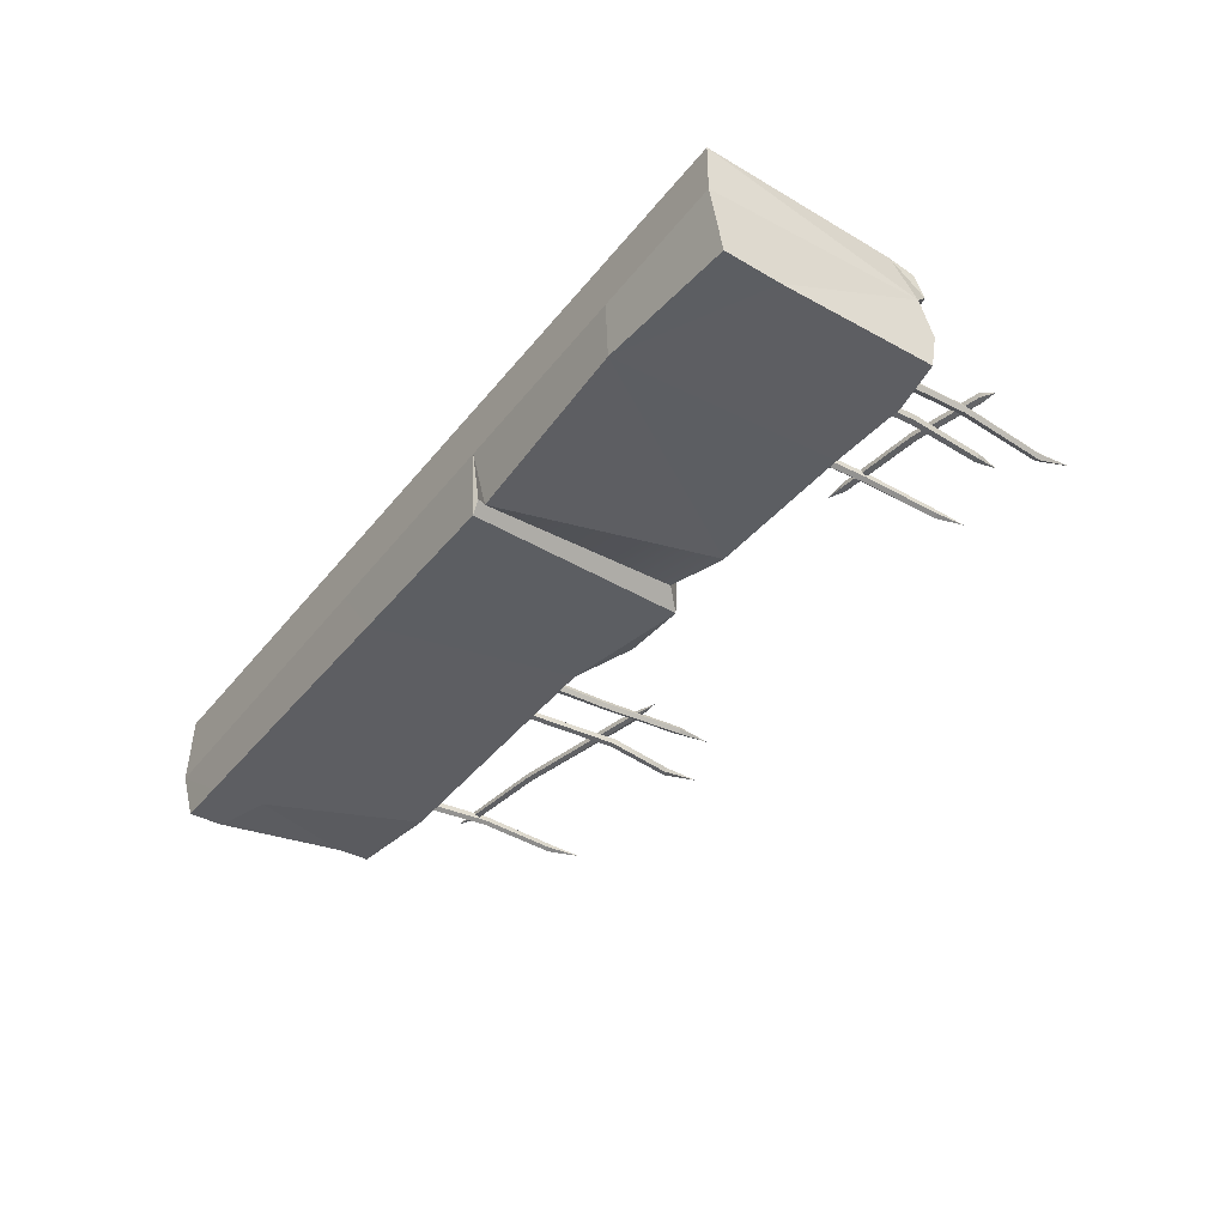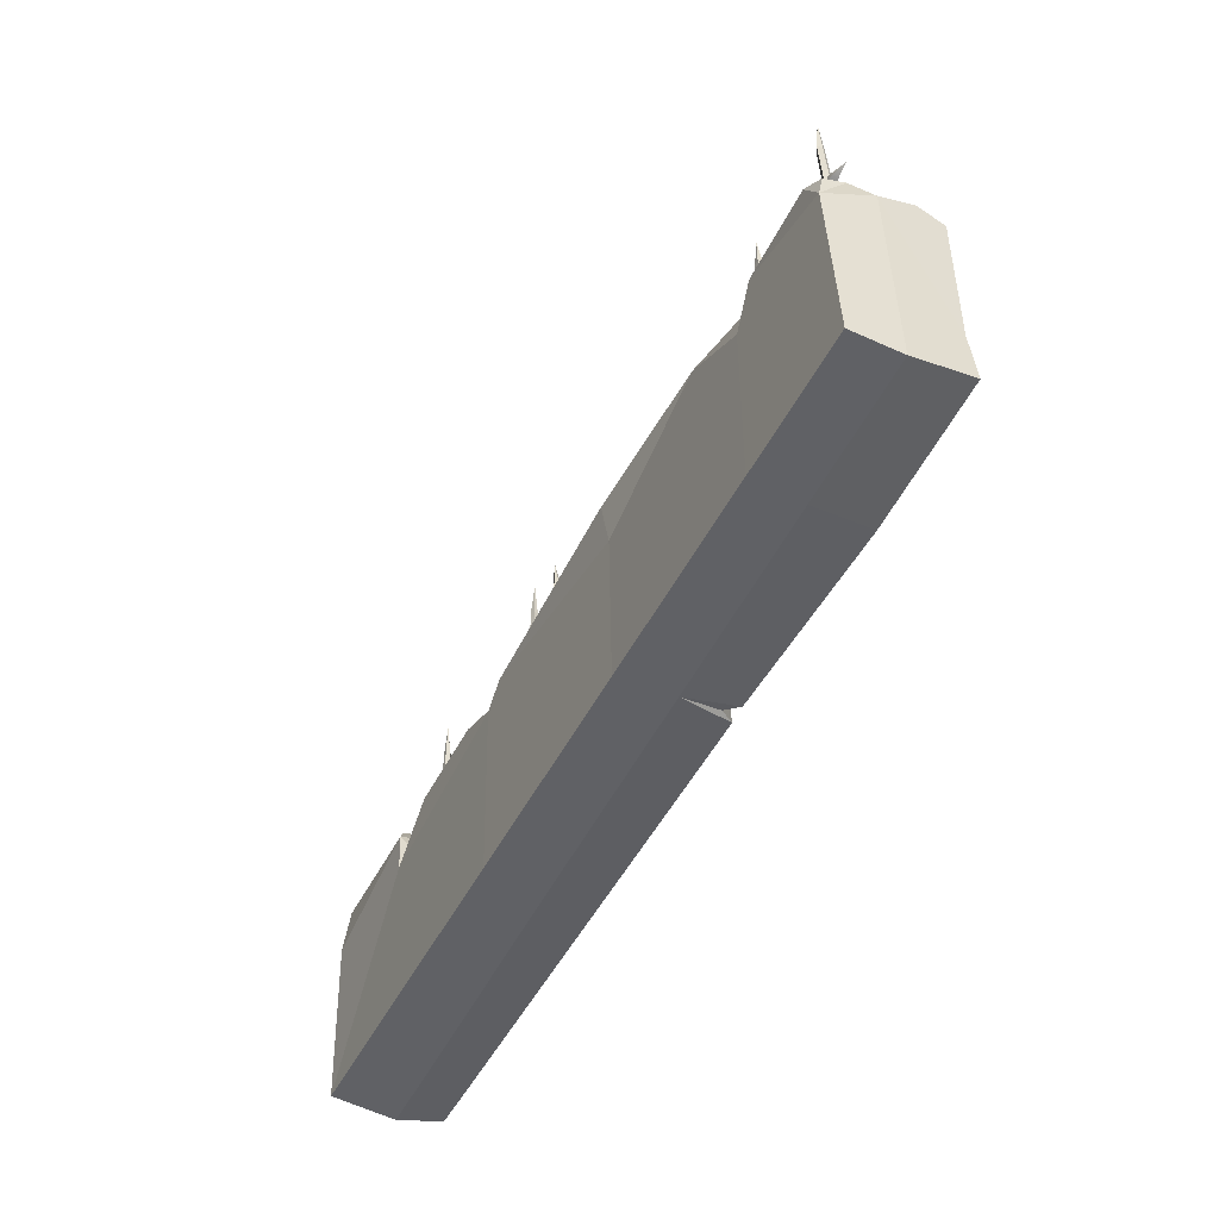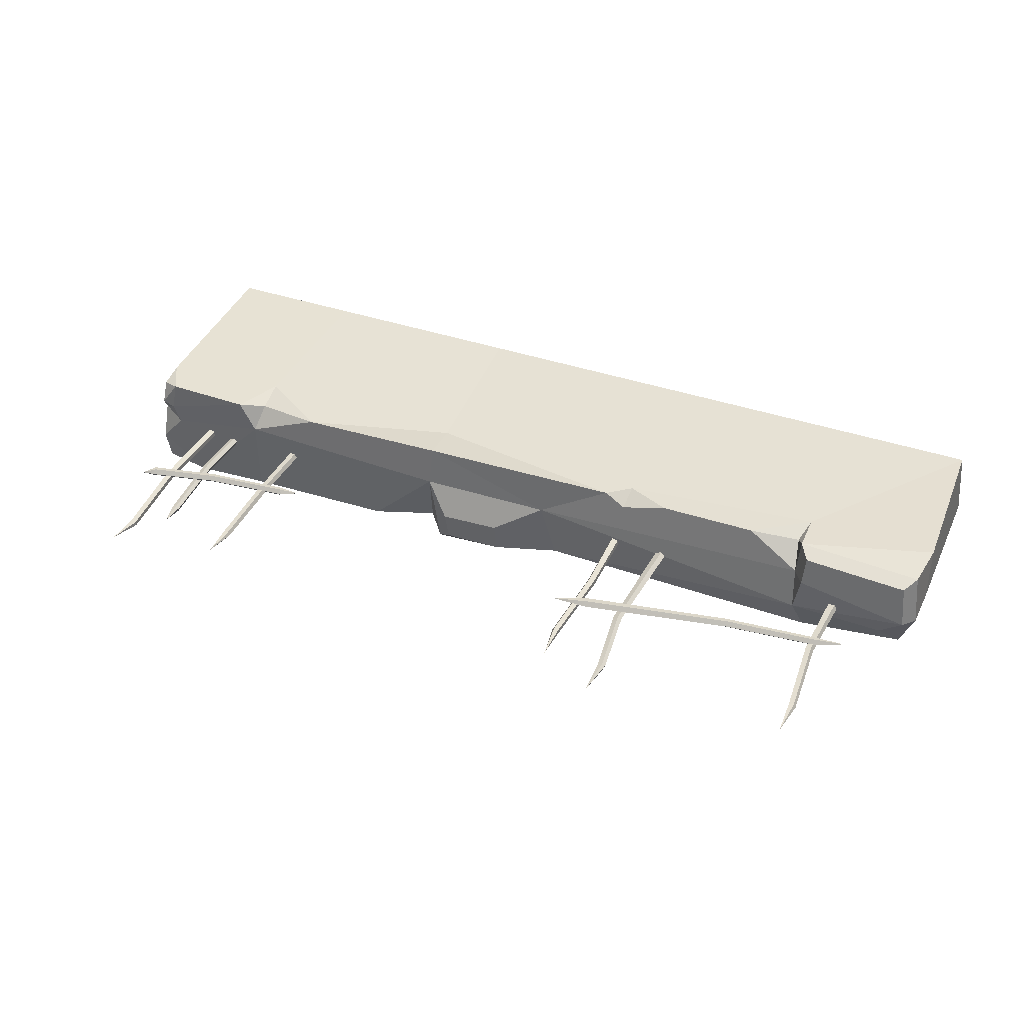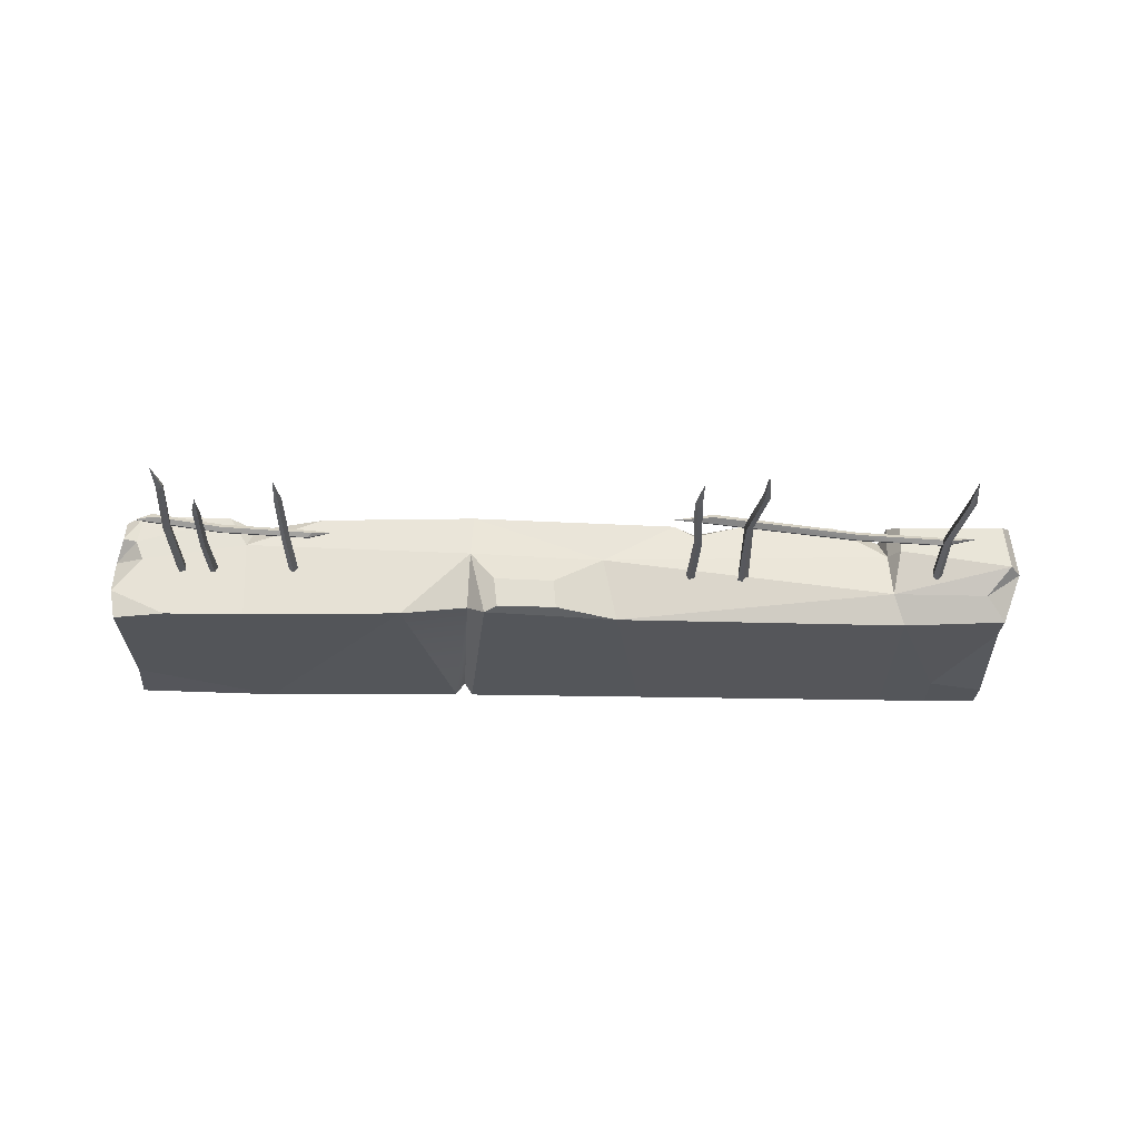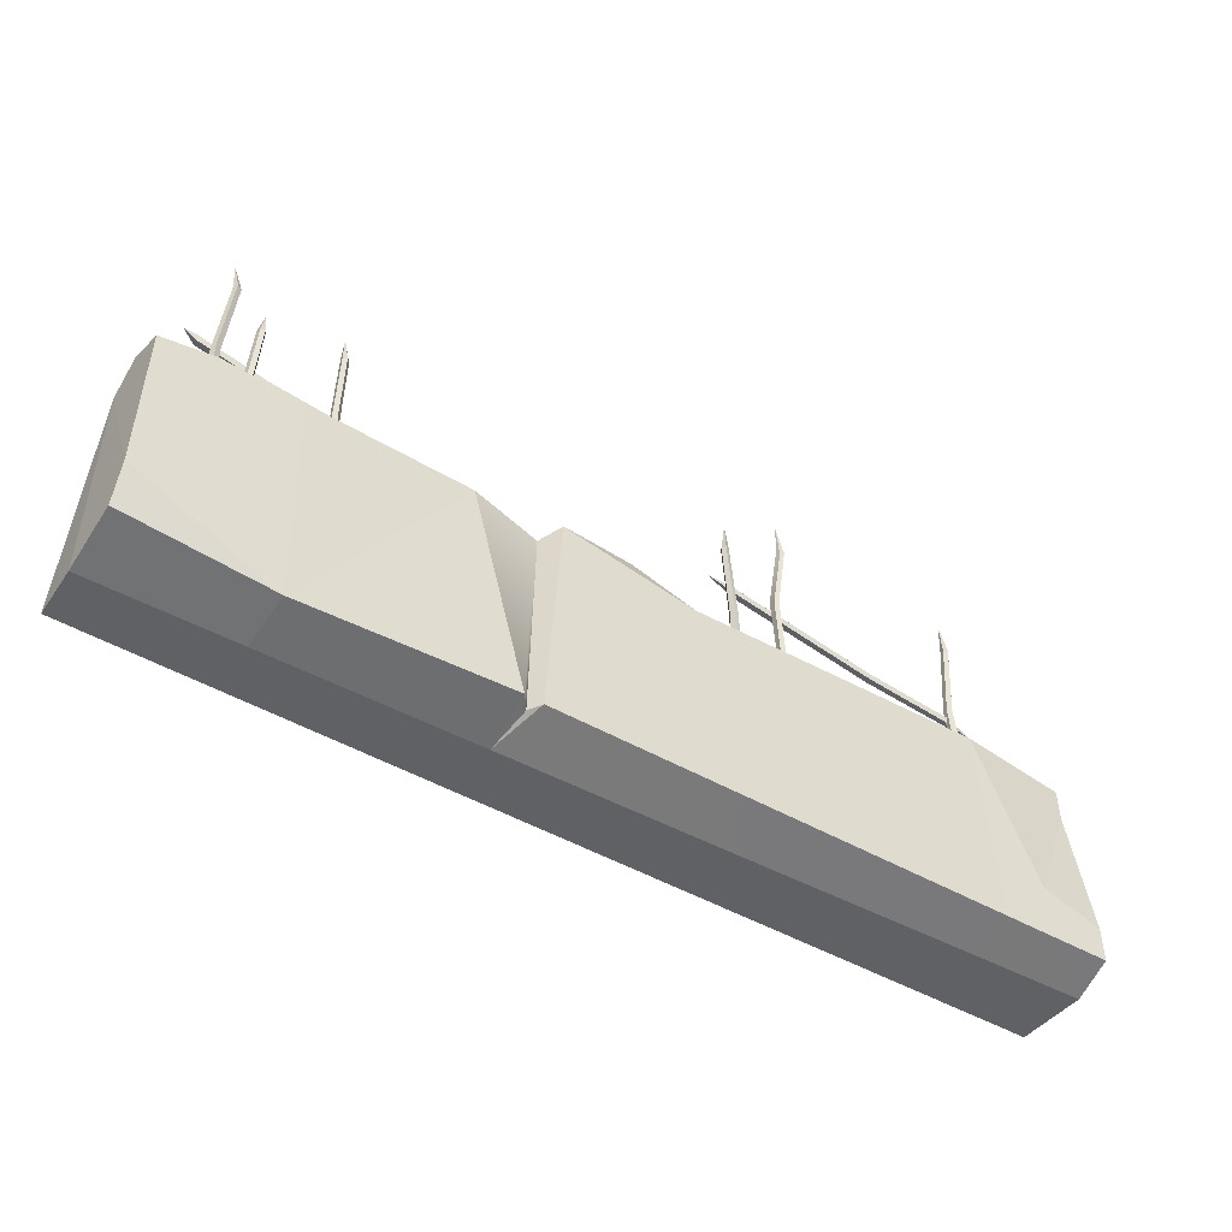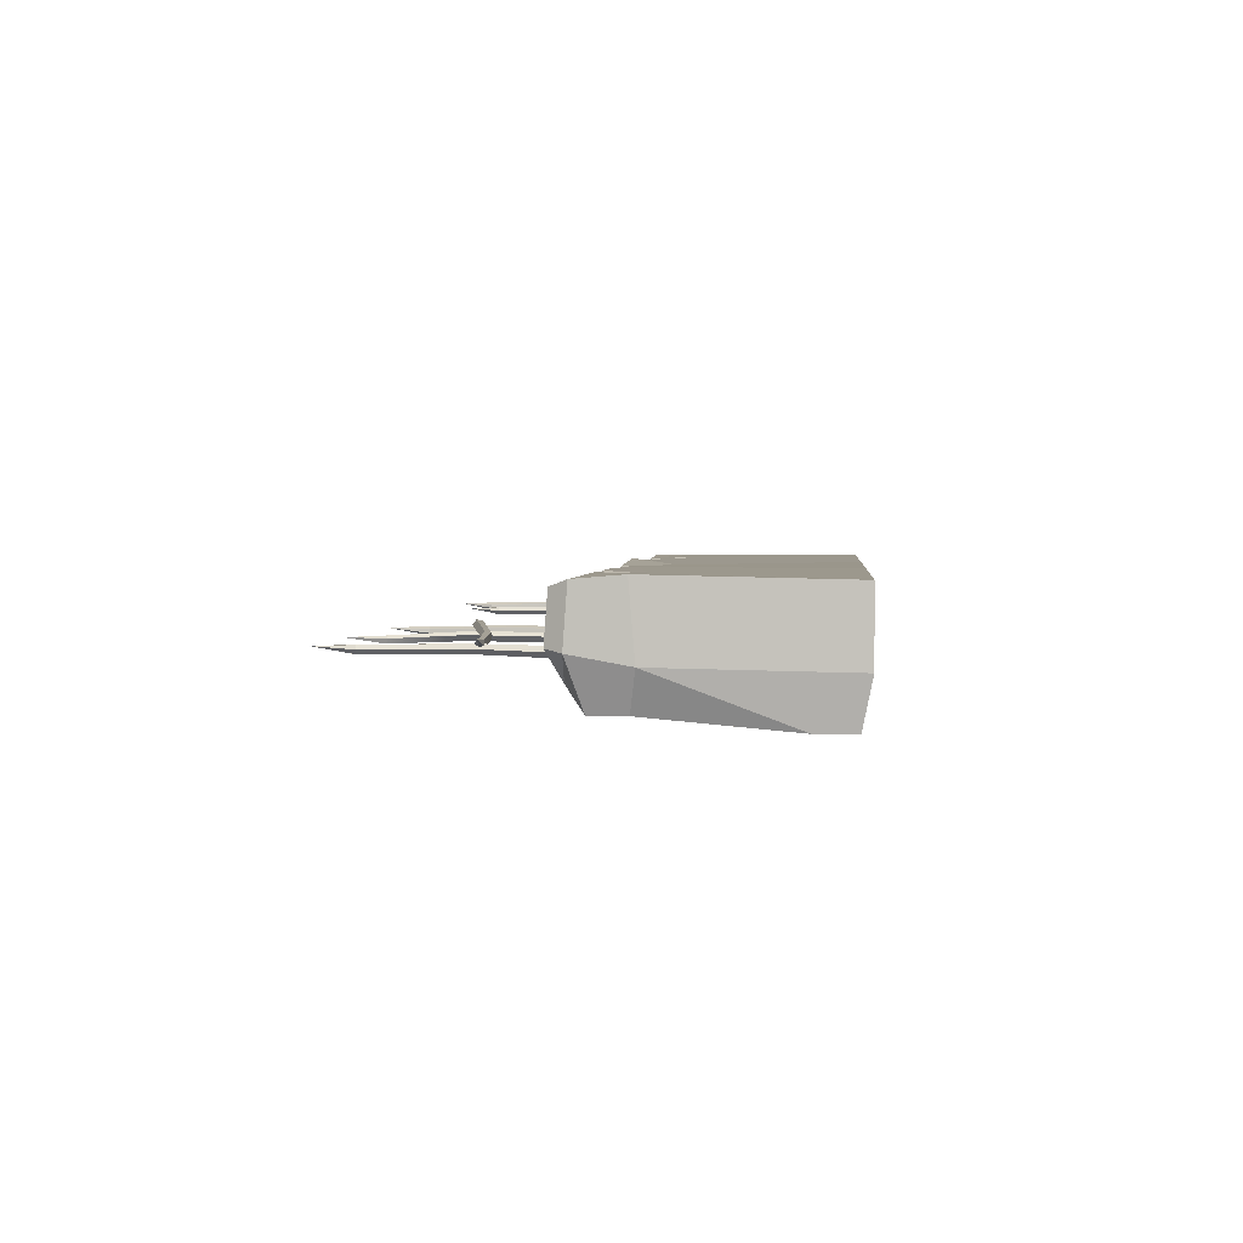
<metadata>
{"format":"obj","ext":"obj","renderer":"f3d","projection":"perspective","resolution":1024,"background":"white","views":[{"elev":-38.9,"azim":56.0,"up":"+Z"},{"elev":-49.6,"azim":63.6,"up":"+Y"},{"elev":39.5,"azim":-156.9,"up":"+Z"},{"elev":-24.5,"azim":178.2,"up":"+Z"},{"elev":-47.9,"azim":147.3,"up":"+Y"},{"elev":2.9,"azim":-84.6,"up":"+Z"}]}
</metadata>
<code>
v 272.9 136.3 0.2705
v 152.8 115.7 2.691
v 166.2 117.6 3.405
v 164.8 119.5 0.8711
v 167.3 115.1 2.922
v 166.6 114.4 -0.4985
v 167.1 117.7 -1.563
v 262.5 134.8 5.215
v 261.8 136.9 2.178
v 263.9 135 -0.3496
v 264.3 131.6 0.6597
v 264 132 4.596
v 221.6 120.8 3.25
v 221.5 120.3 -0.4463
v 221.7 123.6 -1.473
v 219.9 125.7 1.01
v 220.6 123.6 3.807
v 177.2 -33.12 -0.7031
v 181.9 -35.6 -1.703
v 181.5 193.7 -0.4331
v 175.1 -33.47 -4.475
v 178.8 -35.95 -8.051
v 179.2 172.4 0.1514
v 182.3 173.1 0.08789
v 177.9 172.2 -2.064
v 180 172.9 -4.514
v 181.8 -36.42 -5.795
v 182.6 172 -3.05
v 179.8 119.6 1.069
v 183.3 119.5 0.7651
v 183.5 118.4 -2.619
v 180.8 119.2 -4.288
v 178.3 119.4 -1.548
v 227.9 -33.12 -0.9194
v 232.1 -35.6 -3.439
v 230.6 173.7 -3.714
v 224.7 -33.47 -3.796
v 227 -35.95 -8.387
v 231.2 157.5 -2.416
v 234.1 158.1 -3.505
v 229.1 157.3 -4.055
v 230.3 157.9 -7.058
v 230.6 -36.42 -7.257
v 233.3 157 -6.56
v 233.2 110.6 -0.123
v 236.4 110.5 -1.581
v 235.5 109.4 -4.834
v 232.3 110.2 -5.496
v 230.9 110.4 -2.082
v 248.5 -33.12 -2.333
v 253.2 -35.6 -1.214
v 252.3 209.2 -0.2588
v 248.2 -33.47 -6.624
v 253.1 -35.95 -8.295
v 247.3 187.9 -0.687
v 250.1 188.6 0.5752
v 247 187.7 -3.269
v 249.9 188.4 -4.598
v 254.8 -36.42 -4.973
v 251.7 187.4 -2.14
v 251.6 129.9 0.3955
v 254.9 129.8 1.621
v 256.5 128.7 -1.364
v 254.7 129.5 -4.045
v 251.3 129.7 -2.628
v -62.91 145.8 0.5107
v -260.1 116.1 4.294
v -238.9 118.7 3.405
v -241.2 120.6 0.8711
v -237.7 116 2.922
v -239.4 115.3 -0.4985
v -237.2 118.7 -1.563
v -87.79 144.5 5.215
v -88.02 146.9 2.178
v -83.57 143.7 -0.3496
v -85.12 140.5 0.6597
v -85.86 141 4.596
v -180.1 121.8 3.25
v -180.3 121.3 -0.4463
v -179.6 124.6 -1.473
v -182.2 126.8 1.01
v -181.3 124.7 3.807
v -245.9 31.71 -0.7031
v -241.2 29.23 -1.703
v -241.6 204 -0.4331
v -248 31.36 -4.475
v -244.3 28.87 -8.051
v -243.9 179.1 0.1514
v -240.8 179.8 0.08789
v -245.2 178.9 -2.064
v -243.1 179.6 -4.514
v -241.3 28.41 -5.795
v -240.5 178.6 -3.05
v -240 124.8 1.069
v -236.5 124.6 0.7651
v -236.3 123.6 -2.619
v -239.1 124.4 -4.288
v -241.6 124.6 -1.548
v -117.2 31.71 -0.9194
v -113.1 29.23 -3.439
v -114 214.9 -3.714
v -120.4 31.36 -3.796
v -118.1 -35.95 -8.387
v -115.9 189.4 -2.416
v -113 190.5 -3.505
v -118 189.1 -4.055
v -116.8 190.2 -7.058
v -114.6 -36.42 -7.257
v -113.8 188.7 -6.56
v -110.3 144.6 -0.123
v -107.1 144.4 -1.581
v -108.1 143.4 -4.834
v -111.2 144.2 -5.496
v -112.6 144.4 -2.082
v -81.34 31.71 -2.333
v -76.61 29.23 -1.214
v -77.56 197.4 -0.2588
v -81.6 31.36 -6.624
v -76.75 -35.95 -8.295
v -77.7 173 -0.687
v -74.86 173.7 0.5752
v -77.99 172.8 -3.269
v -75.05 173.5 -4.598
v -74.99 -36.42 -4.973
v -73.27 172.6 -2.14
v -82.55 118.4 0.3955
v -79.23 118.2 1.621
v -77.63 117.2 -1.364
v -79.41 118 -4.045
v -82.83 118.2 -2.628
v -293.9 -68.01 -36.62
v -293.9 -73.76 34.55
v -287.7 60.48 -29.72
v -293.9 67.99 34.55
v 294.9 67.79 -36.98
v 292.4 65.27 31.35
v 297 -65.55 -36.08
v 297.8 -73.76 34.55
v -297.8 -73.76 -7.987
v -297.8 70.02 0.07129
v 261.6 74.65 -36.62
v -258.7 -68.01 -36.62
v 292.5 71.23 17.43
v 280 71.23 34.55
v 292.5 48.94 34.55
v -297.8 39.54 36.98
v -297.8 35.92 -6.078
v -293.9 -45.33 -36.62
v -256.6 -33.67 -36.62
v 294.6 -29.12 -34.96
v -287.7 39.51 -29.72
v 297.8 68.91 -18.42
v 297.8 60.59 4.615
v 283.7 72.26 15.23
v 297.8 -73.76 3.031
v -274.9 71.86 -15.8
v 211 72.7 -35.66
v 206.9 -73.76 1.35
v 208.6 -73.76 34.55
v 223.5 71.12 33.42
v 206.9 -72.06 -35.69
v -213.2 71.28 -15.06
v -222.5 -73.76 -6.594
v -220.1 64.62 -34.58
v -206 -73.76 34.55
v -212.7 63.89 35.59
v -225.8 -67.86 -36.59
v -31.14 63.37 -32.42
v -79.58 -73.76 34.55
v -69.92 64.15 35.27
v -53.3 -67.1 -36.42
v -22.25 68.88 7.826
v -75.16 -73.76 -3.544
v 110 72.31 -33.56
v 72.13 -73.76 34.55
v 64.96 41.08 32.63
v 76.26 -65.52 -36.26
v 63.33 69.58 36.61
v 74.66 -73.76 -1.097
v 65.16 72.67 9.669
v 66.8 65.91 -26.28
v 55.45 77.45 -34.21
v 212.1 71.91 14.04
v 208.1 61.12 29.76
v 163.3 69.76 33.69
v 209.7 40.4 34.28
v -211.3 67.63 13.51
v -176.6 63.94 35.52
v -208.2 53.54 29.5
v -212.2 37.73 34.88
v 65.14 -66.58 -36.31
v 70.26 -66.55 -27.83
v 49.36 81.44 -12
v 10.56 79.17 -12
v 47.23 79.87 -30.54
v 9.106 78.51 -30.54
v 279 71.91 3.032
v -218.5 77.78 13.18
v -219.6 74.65 31.62
v -290.7 79.77 1.962
v -287.4 78.08 30.75
v -113.3 64.12 35.31
v -83.62 65.47 27.44
v -84.8 51.61 34.96
f 8 9 16 17
f 2 6 5
f 9 10 15 16
f 12 8 17 13
f 3 4 2
f 13 14 11 12
f 4 7 2
f 5 3 2
f 14 15 10 11
f 2 7 6
f 1 9 8
f 1 10 9
f 11 10 1
f 12 11 1
f 1 8 12
f 5 6 14 13
f 7 15 14 6
f 16 15 7 4
f 17 16 4 3
f 13 17 3 5
f 29 30 24 23
f 20 26 25
f 30 31 28 24
f 33 29 23 25
f 23 24 20
f 25 26 32 33
f 24 28 20
f 25 23 20
f 28 31 32 26
f 20 28 26
f 19 18 21 22 27
f 18 19 30 29
f 19 27 31 30
f 32 31 27 22
f 33 32 22 21
f 21 18 29 33
f 45 46 40 39
f 36 42 41
f 46 47 44 40
f 49 45 39 41
f 39 40 36
f 41 42 48 49
f 40 44 36
f 41 39 36
f 44 47 48 42
f 36 44 42
f 35 34 37 38 43
f 34 35 46 45
f 35 43 47 46
f 48 47 43 38
f 49 48 38 37
f 37 34 45 49
f 61 62 56 55
f 52 58 57
f 62 63 60 56
f 65 61 55 57
f 55 56 52
f 57 58 64 65
f 56 60 52
f 57 55 52
f 60 63 64 58
f 52 60 58
f 51 50 53 54 59
f 50 51 62 61
f 51 59 63 62
f 64 63 59 54
f 65 64 54 53
f 53 50 61 65
f 73 74 81 82
f 67 71 70
f 74 75 80 81
f 77 73 82 78
f 68 69 67
f 78 79 76 77
f 69 72 67
f 70 68 67
f 79 80 75 76
f 67 72 71
f 66 74 73
f 66 75 74
f 76 75 66
f 77 76 66
f 66 73 77
f 70 71 79 78
f 72 80 79 71
f 81 80 72 69
f 82 81 69 68
f 78 82 68 70
f 94 95 89 88
f 85 91 90
f 95 96 93 89
f 98 94 88 90
f 88 89 85
f 90 91 97 98
f 89 93 85
f 90 88 85
f 93 96 97 91
f 85 93 91
f 84 83 86 87 92
f 83 84 95 94
f 84 92 96 95
f 97 96 92 87
f 98 97 87 86
f 86 83 94 98
f 110 111 105 104
f 101 107 106
f 111 112 109 105
f 114 110 104 106
f 104 105 101
f 106 107 113 114
f 105 109 101
f 106 104 101
f 109 112 113 107
f 101 109 107
f 100 99 102 103 108
f 99 100 111 110
f 100 108 112 111
f 113 112 108 103
f 114 113 103 102
f 102 99 110 114
f 126 127 121 120
f 117 123 122
f 127 128 125 121
f 130 126 120 122
f 120 121 117
f 122 123 129 130
f 121 125 117
f 122 120 117
f 125 128 129 123
f 117 125 123
f 116 115 118 119 124
f 115 116 127 126
f 116 124 128 127
f 129 128 124 119
f 130 129 119 118
f 118 115 126 130
f 131 139 147 148
f 133 156 162 164
f 155 153 138
f 139 163 165 132
f 132 190 166 146
f 137 161 150
f 146 147 139 132
f 154 144 143
f 142 139 131
f 148 149 142 131
f 145 143 136
f 144 145 136
f 143 144 136
f 146 166 134
f 140 147 146 134
f 148 147 151
f 151 149 148
f 150 161 157 141 135
f 135 152 153 150
f 151 147 140 133
f 153 143 145
f 153 154 143
f 153 197 154
f 141 152 135
f 154 160 144
f 138 153 145
f 141 157 183
f 137 155 158 161
f 150 153 155 137
f 133 140 156
f 159 158 155 138
f 160 186 159 138 145
f 160 145 144
f 157 161 174
f 184 183 185
f 161 158 179 177
f 164 162 168
f 165 163 173 169
f 203 204 170
f 164 167 142 149
f 164 149 151 133
f 199 198 200 201
f 167 163 139 142
f 162 156 200
f 168 171 167 164
f 187 172 162
f 171 173 163 167
f 172 168 162
f 169 173 179 175
f 170 204 169 175 176
f 170 176 178
f 182 191 171 168
f 178 172 170
f 178 180 172
f 191 179 173 171
f 175 179 158 159
f 185 186 184
f 181 180 174
f 181 174 177
f 161 177 174
f 182 180 181
f 180 183 157 174
f 178 176 185
f 176 175 159 186 185
f 184 186 160
f 160 183 184
f 189 187 166
f 166 190 189
f 189 190 188
f 188 187 189
f 132 165 190
f 169 190 165
f 203 187 188 202
f 185 183 180 178
f 183 160 154 197
f 194 193 195 196
f 177 179 192
f 192 179 191
f 192 191 182 181
f 172 180 193 194
f 180 182 195 193
f 182 168 196 195
f 168 172 194 196
f 152 141 183 197
f 153 152 197
f 166 187 198 199
f 187 162 198
f 140 134 201 200
f 134 166 199 201
f 156 140 200
f 200 198 162
f 204 190 169
f 170 172 203
f 203 172 187
f 202 204 203
f 188 190 204 202
f 181 177 192

</code>
